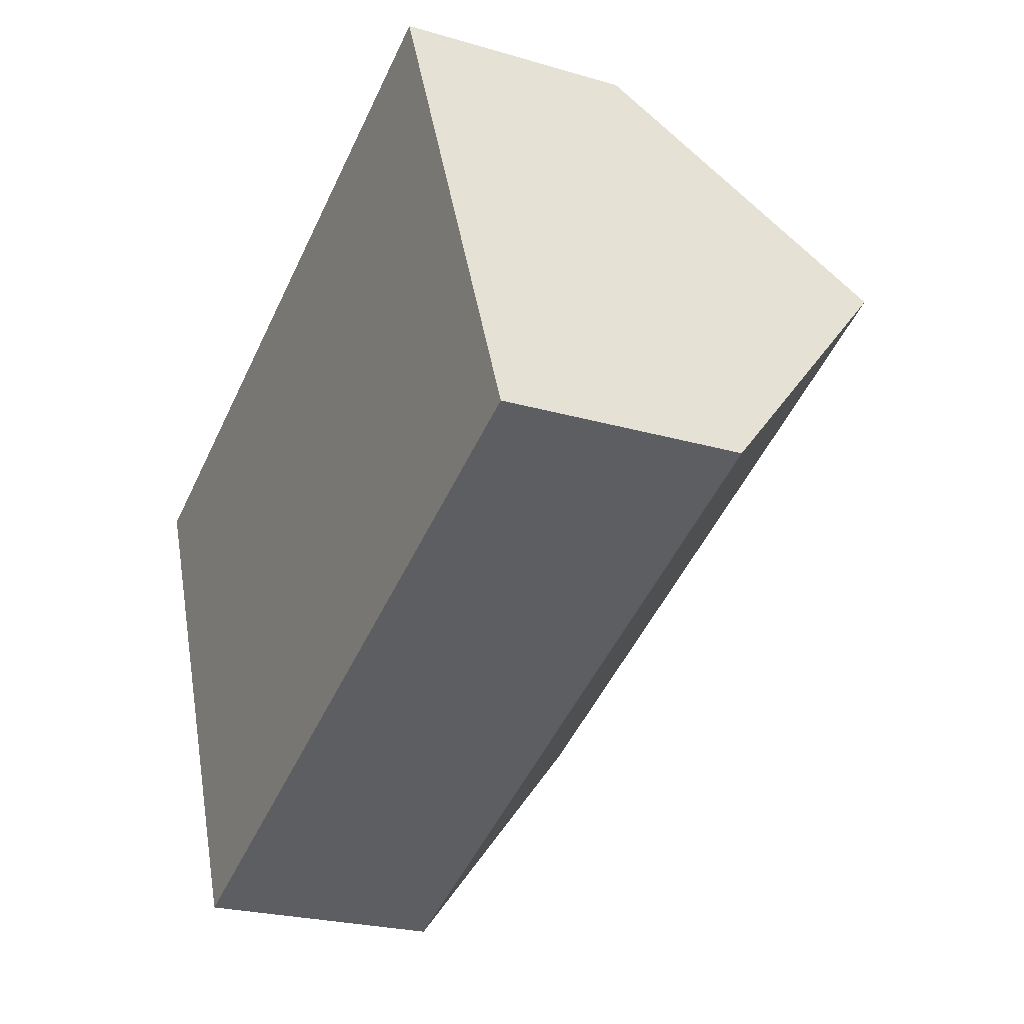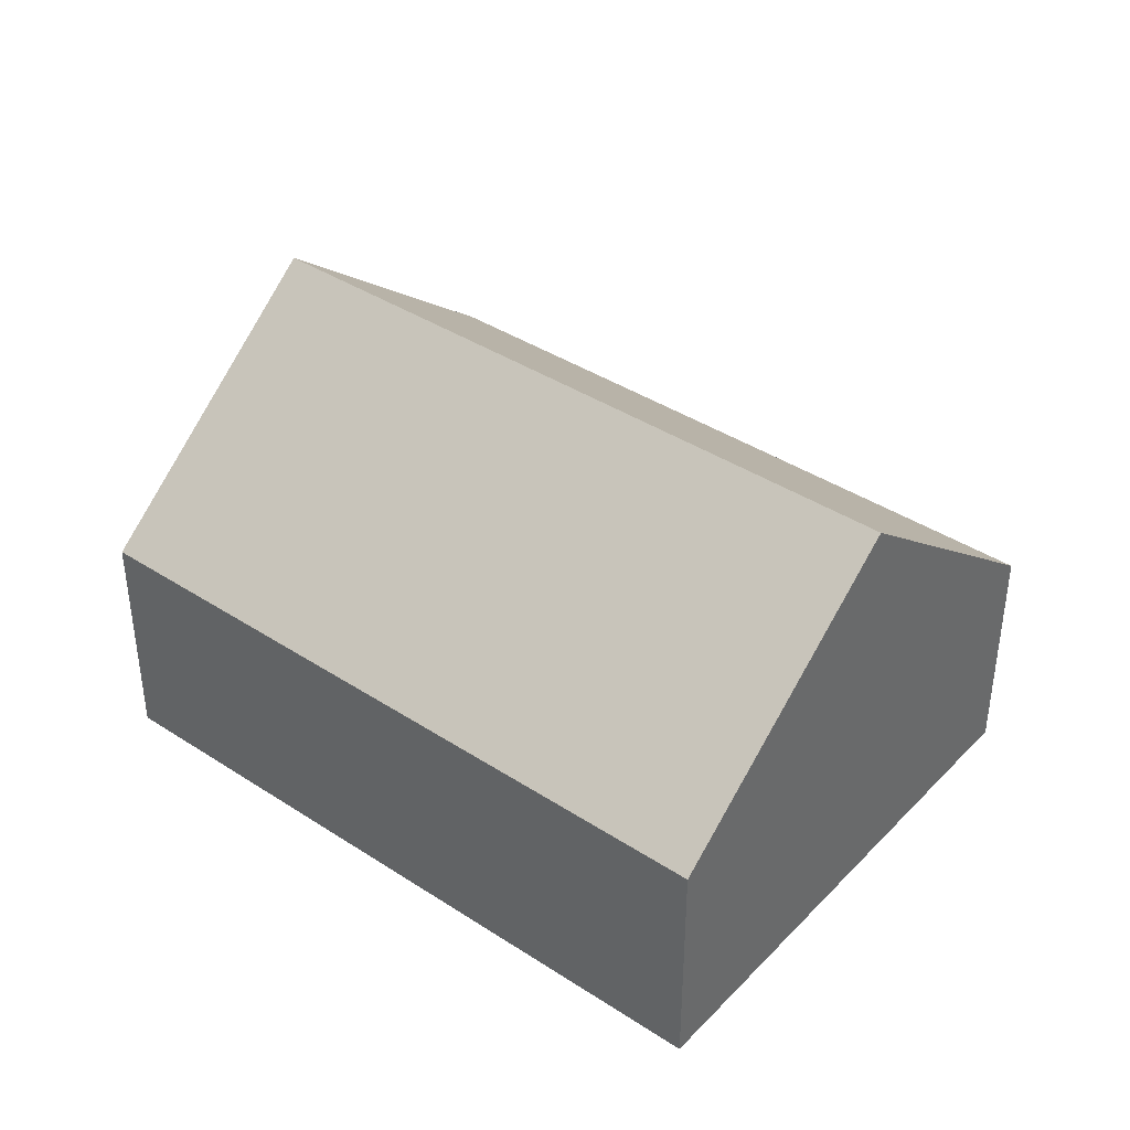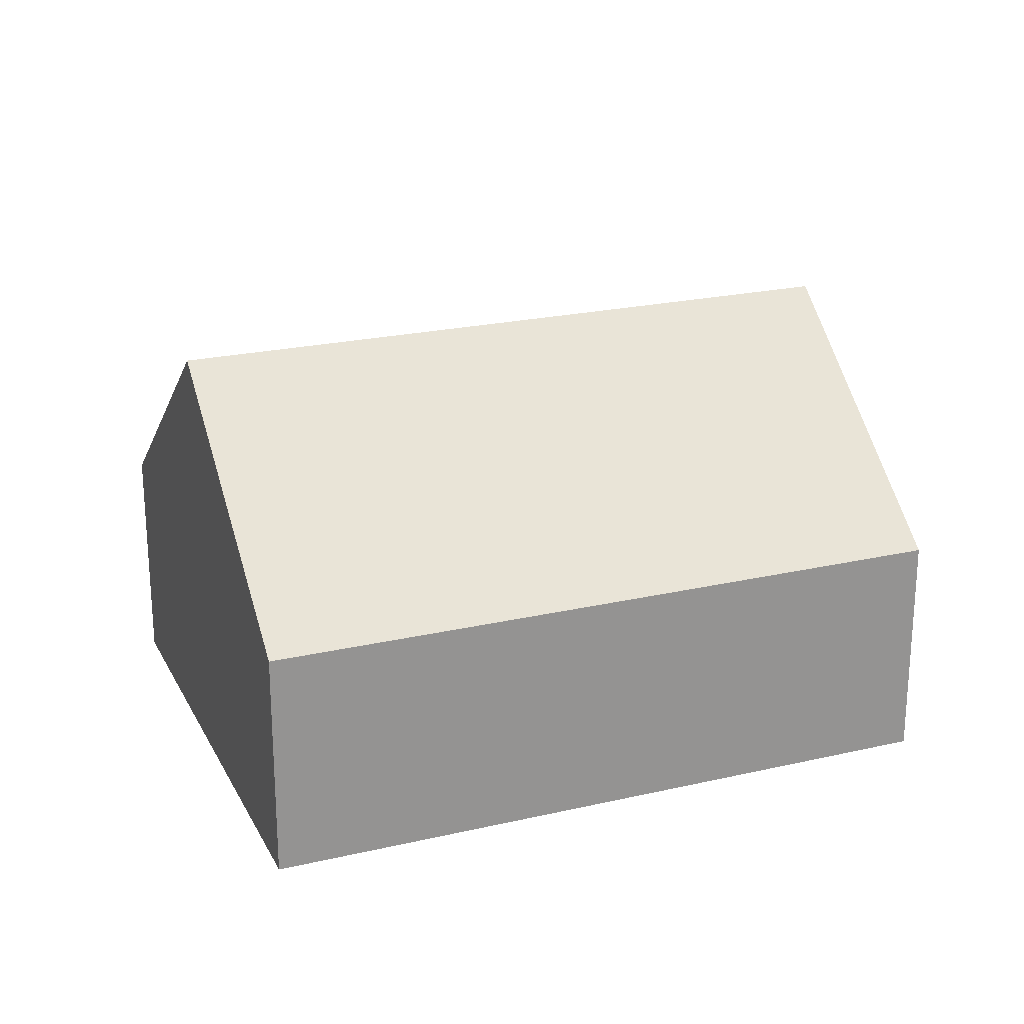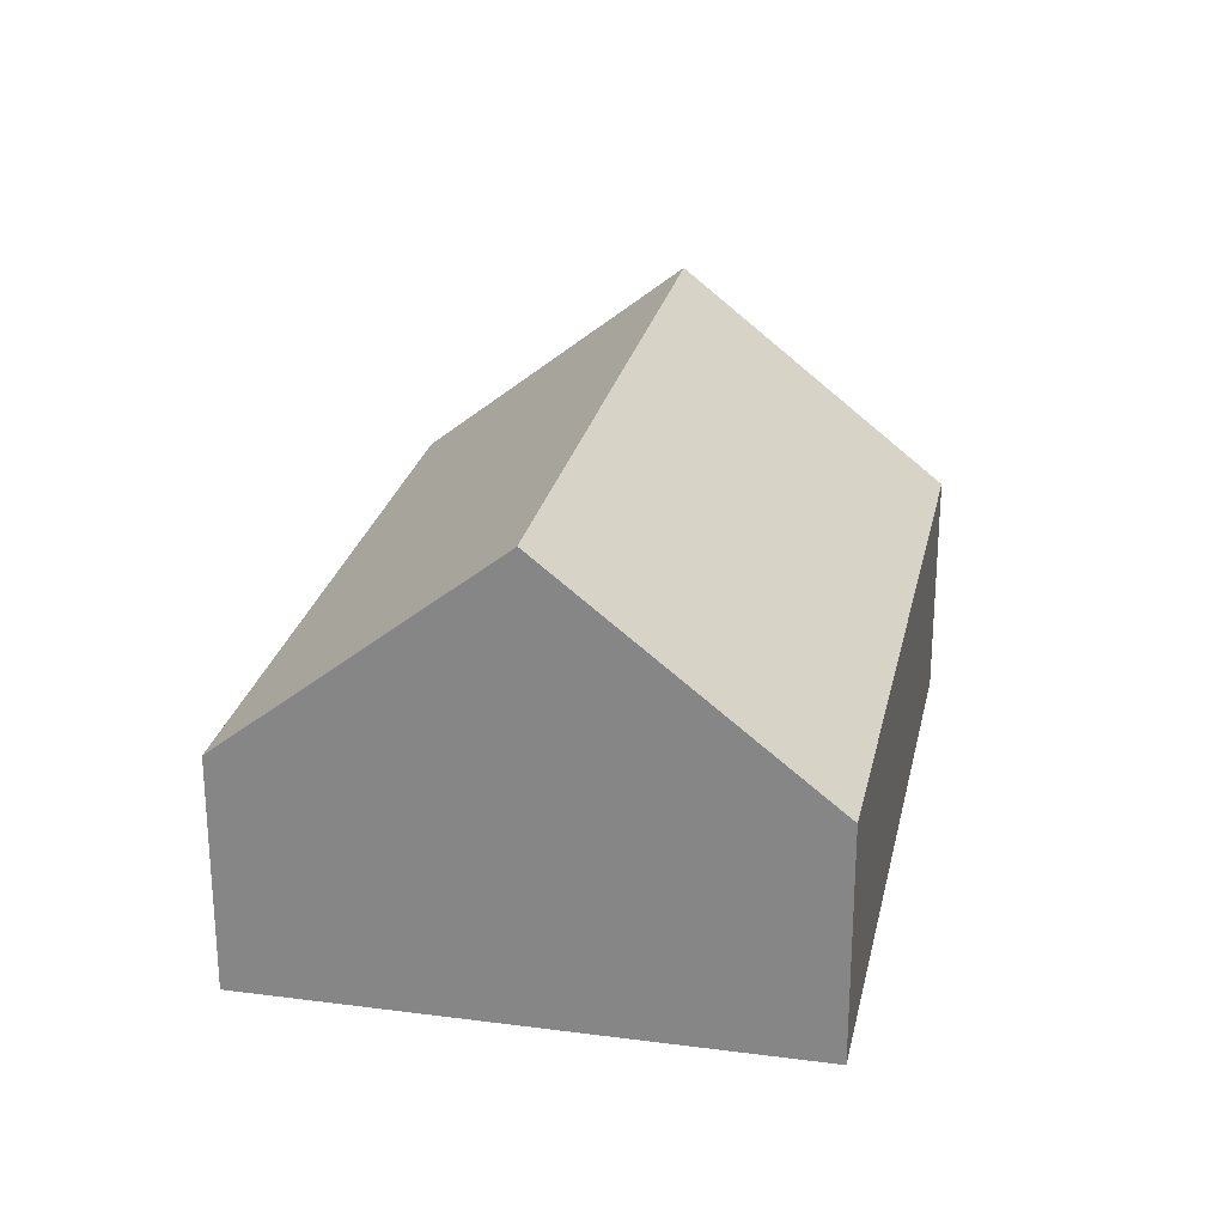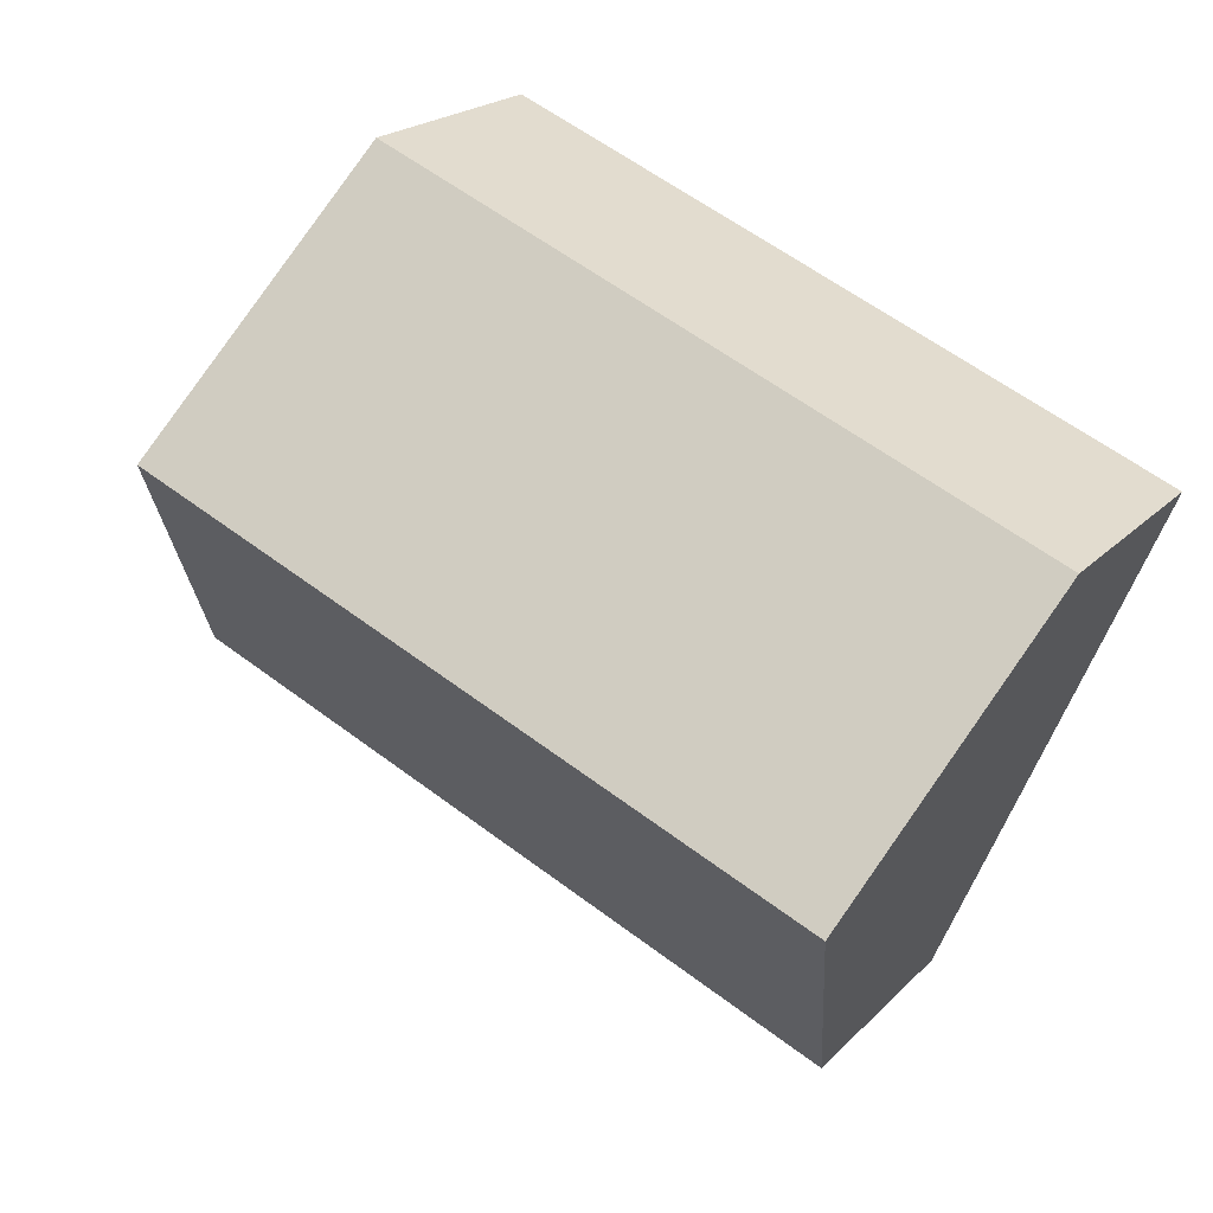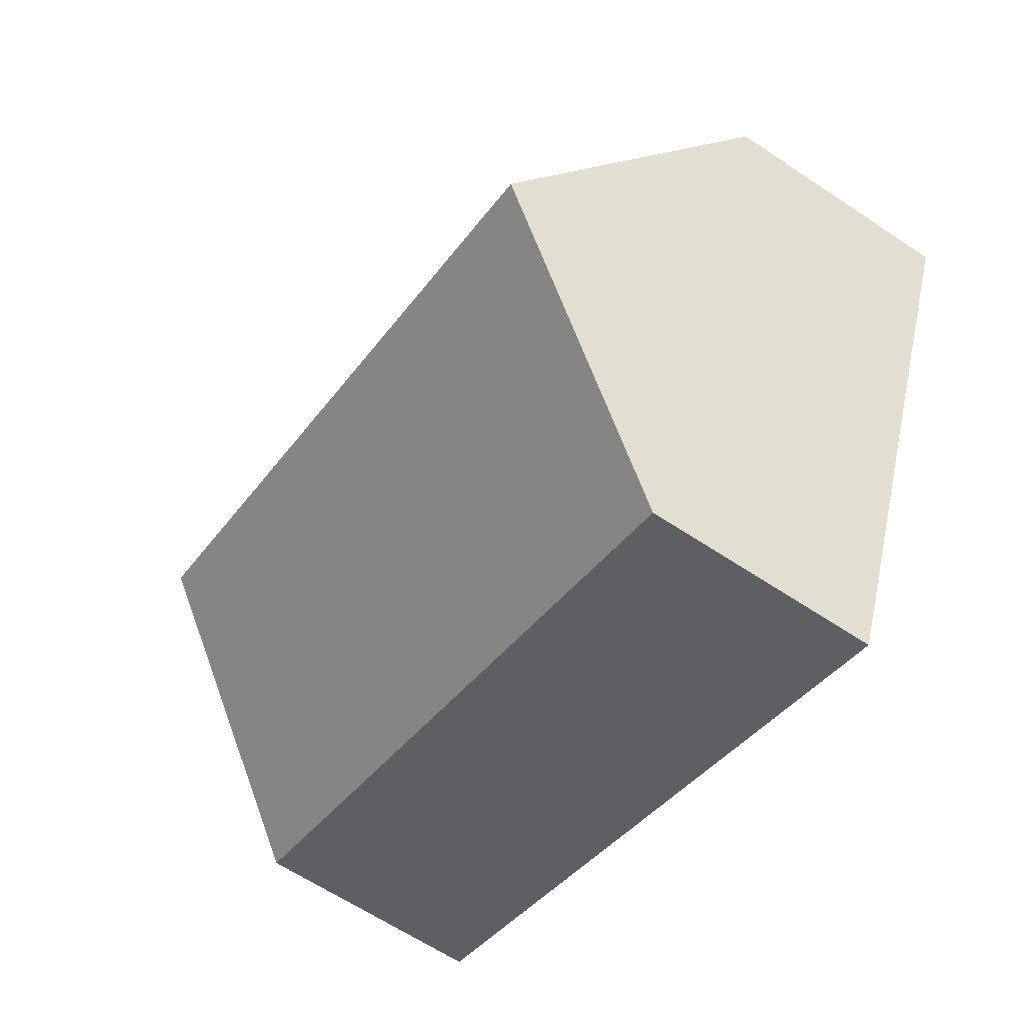
<metadata>
{"format":"obj","ext":"obj","renderer":"f3d","projection":"perspective","resolution":1024,"background":"white","views":[{"elev":-23.9,"azim":63.9,"up":"+Z"},{"elev":39.8,"azim":-163.6,"up":"+Y"},{"elev":22.8,"azim":-44.0,"up":"+Y"},{"elev":25.4,"azim":79.4,"up":"+Y"},{"elev":21.2,"azim":-149.0,"up":"+Z"},{"elev":-63.7,"azim":-123.9,"up":"+Z"}]}
</metadata>
<code>
o CG10_500_042071_0012
v 228.5 75 -12.65
v 296.2 75 -176.8
v 262.3 144.9 -94.63
v 13.87 75 -101.2
v 81.69 75 -265.6
v 47.73 145 -183.3
v 228.5 0 -12.65
v 296.2 0 -176.8
v 81.69 0 -265.6
v 13.87 0 -101.2
f 6 3 1 4
f 6 5 2 3
f 1 3 2
f 5 6 4
f 7 8 9 10
f 1 7 8 2
f 2 8 9 5
f 5 9 10 4
f 4 10 7 1

</code>
